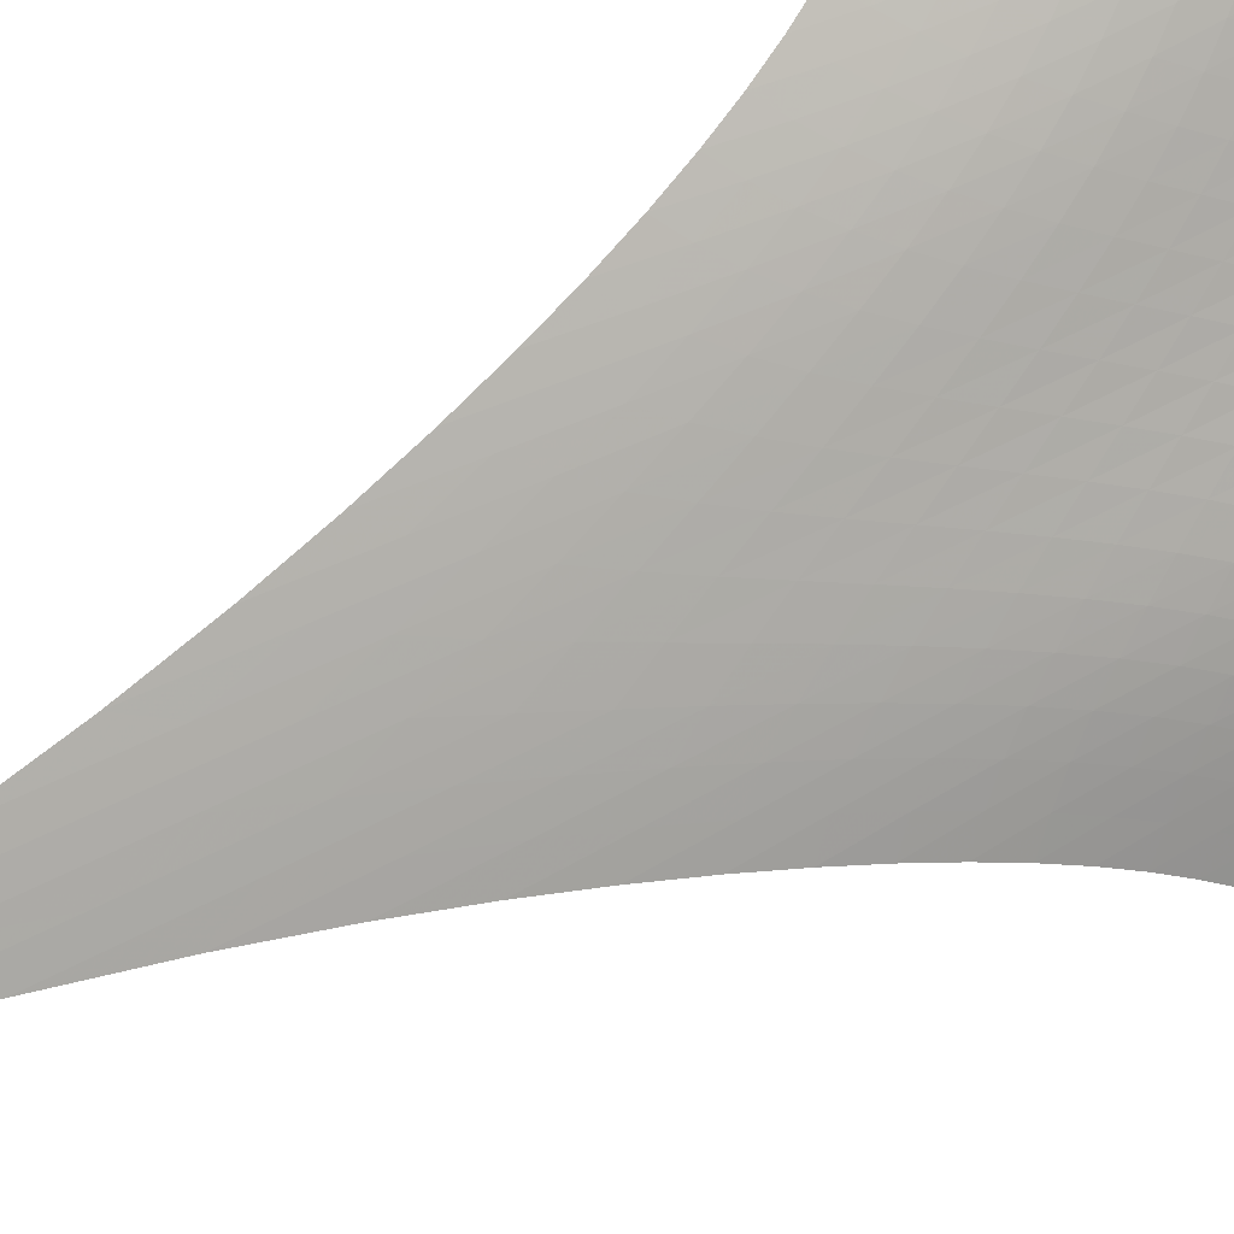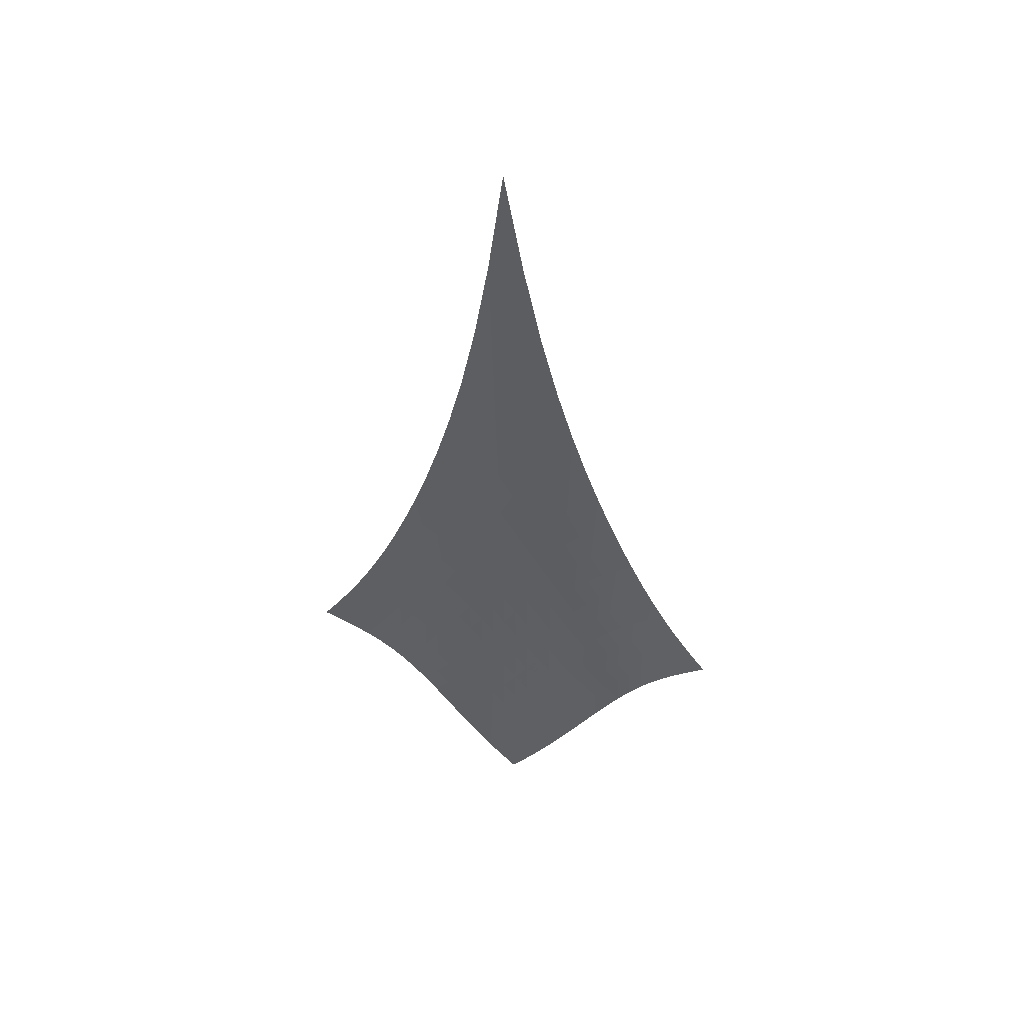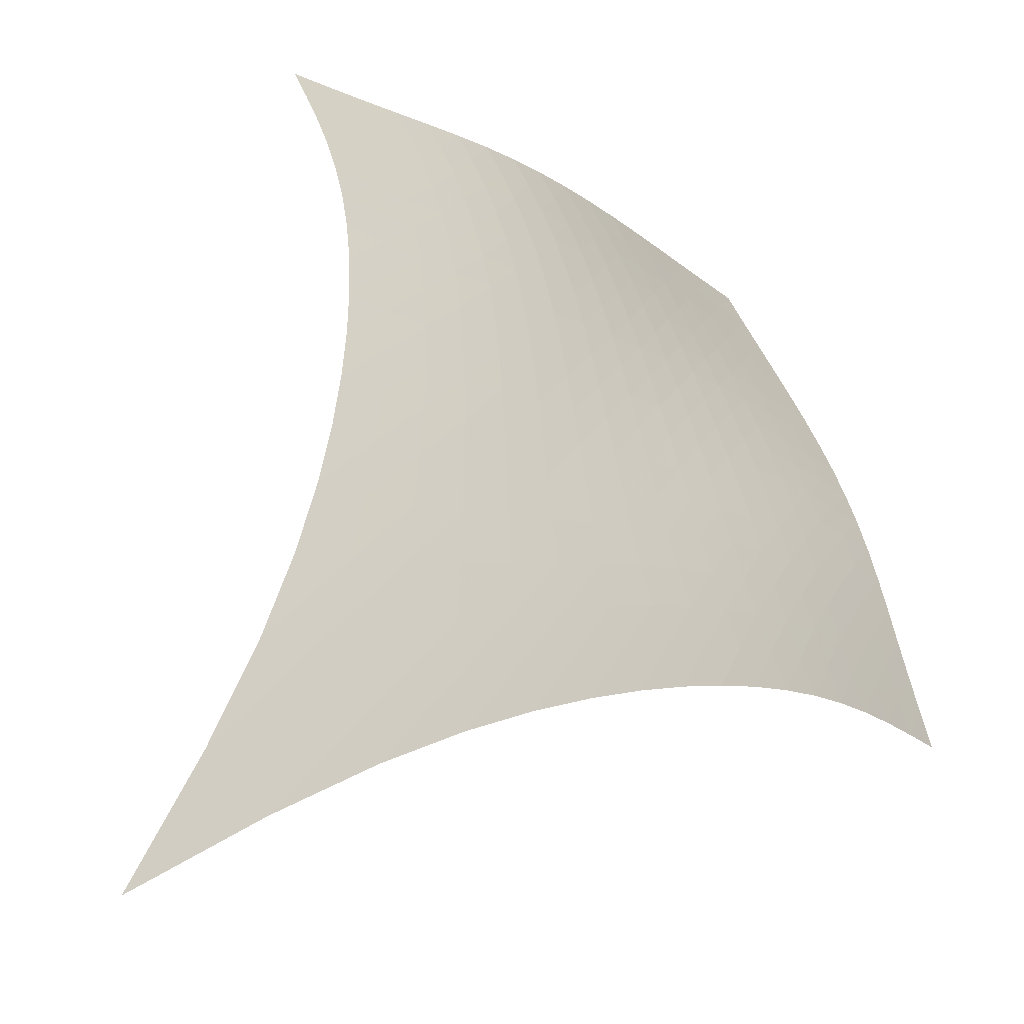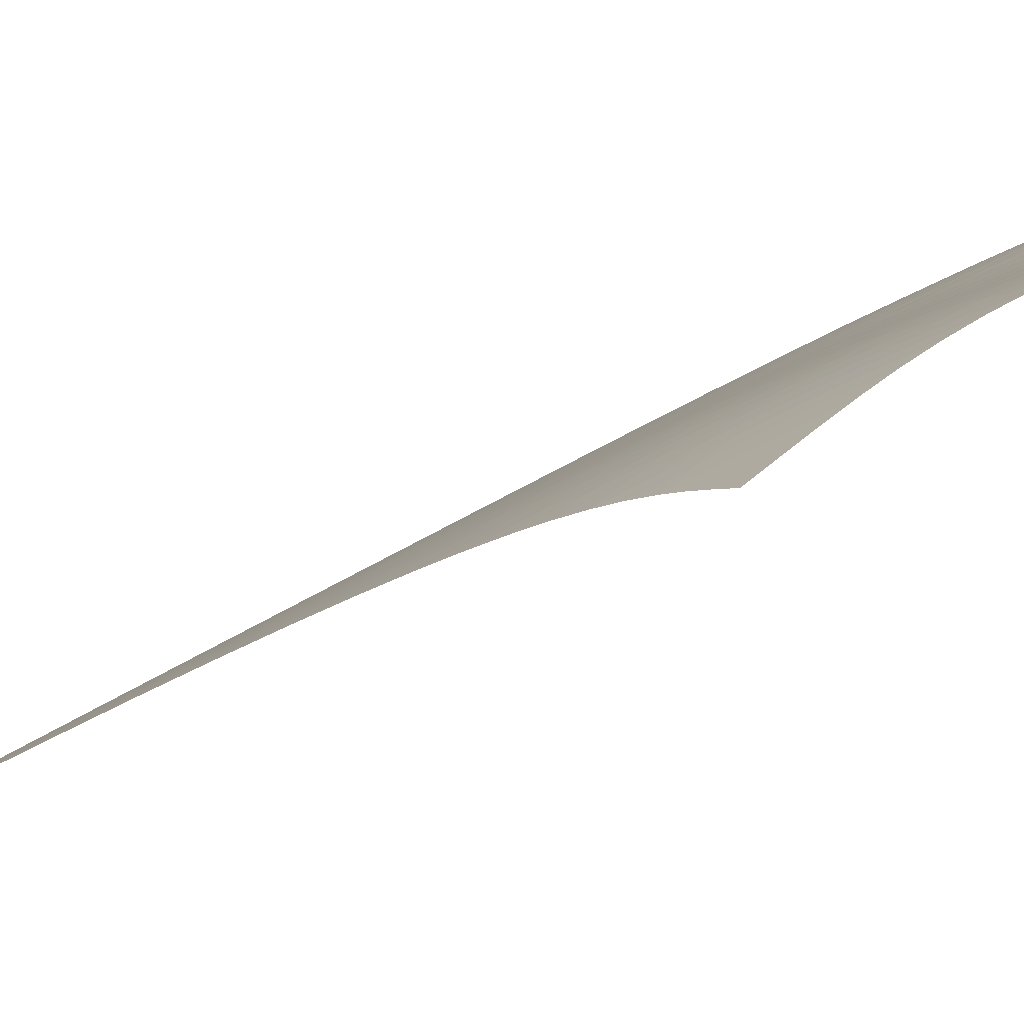
<metadata>
{"format":"obj","ext":"obj","renderer":"f3d","projection":"perspective","resolution":1024,"background":"white","views":[{"elev":59.7,"azim":-119.7,"up":"+Z"},{"elev":44.3,"azim":146.5,"up":"+Y"},{"elev":13.9,"azim":-166.4,"up":"+Z"},{"elev":-34.3,"azim":-56.1,"up":"+Z"}]}
</metadata>
<code>
v -6.506 -0.08608 6.506
v -1.354 -26.47 13.88
v -13.88 -26.47 1.354
v -7.937 -36.31 7.937
v -13.55 -25.82 1.769
v -13.22 -25.14 2.178
v -12.9 -24.41 2.576
v -12.56 -23.62 2.958
v -12.22 -22.75 3.324
v -11.87 -21.79 3.675
v -11.49 -20.73 4.013
v -11.1 -19.55 4.34
v -10.67 -18.24 4.659
v -10.22 -16.77 4.972
v -9.734 -15.09 5.279
v -9.207 -13.14 5.578
v -8.63 -10.83 5.863
v -7.993 -8.004 6.124
v -7.285 -4.455 6.344
v -6.344 -4.455 7.285
v -6.124 -8.004 7.993
v -5.863 -10.83 8.63
v -5.578 -13.14 9.207
v -5.279 -15.09 9.734
v -4.972 -16.77 10.22
v -4.659 -18.24 10.67
v -4.34 -19.55 11.1
v -4.013 -20.73 11.49
v -3.675 -21.79 11.87
v -3.324 -22.75 12.22
v -2.958 -23.62 12.56
v -2.576 -24.41 12.9
v -2.178 -25.14 13.22
v -1.769 -25.82 13.55
v -1.897 -26.98 13.56
v -2.426 -27.49 13.25
v -2.934 -28.02 12.95
v -3.416 -28.58 12.66
v -3.869 -29.17 12.37
v -4.294 -29.79 12.05
v -4.691 -30.43 11.72
v -5.065 -31.09 11.37
v -5.421 -31.77 10.99
v -5.767 -32.46 10.59
v -6.109 -33.14 10.17
v -6.455 -33.81 9.73
v -6.809 -34.47 9.283
v -7.174 -35.11 8.832
v -7.551 -35.72 8.382
v -8.382 -35.72 7.551
v -8.832 -35.11 7.174
v -9.283 -34.47 6.809
v -9.73 -33.81 6.455
v -10.17 -33.14 6.109
v -10.59 -32.46 5.767
v -10.99 -31.77 5.421
v -11.37 -31.09 5.065
v -11.72 -30.43 4.691
v -12.05 -29.79 4.294
v -12.37 -29.17 3.869
v -12.66 -28.58 3.416
v -12.95 -28.02 2.934
v -13.25 -27.49 2.426
v -13.56 -26.98 1.897
v -6.999 -6.985 6.999
v -7.643 -9.624 6.727
v -8.245 -11.95 6.442
v -8.804 -13.98 6.146
v -9.325 -15.76 5.842
v -9.811 -17.35 5.535
v -10.27 -18.76 5.222
v -10.7 -20.04 4.903
v -11.11 -21.2 4.576
v -11.49 -22.26 4.237
v -11.86 -23.22 3.885
v -12.21 -24.1 3.516
v -12.56 -24.91 3.129
v -12.89 -25.64 2.727
v -13.23 -26.33 2.314
v -6.727 -9.624 7.643
v -7.322 -11.49 7.322
v -7.892 -13.33 7.01
v -8.432 -15.04 6.7
v -8.941 -16.62 6.389
v -9.423 -18.07 6.078
v -9.88 -19.4 5.764
v -10.31 -20.62 5.445
v -10.73 -21.75 5.118
v -11.12 -22.79 4.78
v -11.5 -23.74 4.427
v -11.87 -24.62 4.057
v -12.23 -25.42 3.669
v -12.57 -26.16 3.264
v -12.91 -26.84 2.847
v -6.442 -11.95 8.245
v -7.01 -13.33 7.892
v -7.558 -14.79 7.558
v -8.081 -16.22 7.233
v -8.579 -17.6 6.913
v -9.054 -18.91 6.596
v -9.509 -20.14 6.28
v -9.945 -21.29 5.96
v -10.36 -22.37 5.633
v -10.77 -23.38 5.295
v -11.16 -24.31 4.943
v -11.53 -25.18 4.574
v -11.9 -25.98 4.186
v -12.26 -26.71 3.78
v -12.61 -27.38 3.36
v -6.146 -13.98 8.804
v -6.7 -15.04 8.432
v -7.233 -16.22 8.081
v -7.743 -17.44 7.743
v -8.231 -18.65 7.414
v -8.699 -19.83 7.09
v -9.149 -20.96 6.769
v -9.584 -22.04 6.446
v -10.01 -23.07 6.118
v -10.41 -24.04 5.78
v -10.81 -24.94 5.429
v -11.2 -25.79 5.062
v -11.57 -26.57 4.675
v -11.94 -27.29 4.269
v -12.31 -27.95 3.847
v -5.842 -15.76 9.325
v -6.389 -16.62 8.941
v -6.913 -17.6 8.579
v -7.414 -18.65 8.231
v -7.893 -19.72 7.893
v -8.353 -20.78 7.561
v -8.798 -21.83 7.233
v -9.229 -22.84 6.905
v -9.649 -23.82 6.574
v -10.06 -24.74 6.235
v -10.46 -25.61 5.884
v -10.85 -26.43 5.518
v -11.24 -27.2 5.132
v -11.62 -27.9 4.727
v -12 -28.56 4.303
v -5.535 -17.35 9.811
v -6.078 -18.07 9.423
v -6.596 -18.91 9.054
v -7.09 -19.83 8.699
v -7.561 -20.78 8.353
v -8.014 -21.76 8.014
v -8.45 -22.72 7.677
v -8.875 -23.67 7.343
v -9.292 -24.59 7.006
v -9.701 -25.48 6.663
v -10.1 -26.32 6.31
v -10.5 -27.11 5.943
v -10.89 -27.86 5.558
v -11.28 -28.55 5.153
v -11.67 -29.19 4.73
v -5.222 -18.76 10.27
v -5.764 -19.4 9.88
v -6.28 -20.14 9.509
v -6.769 -20.96 9.149
v -7.233 -21.83 8.798
v -7.677 -22.72 8.45
v -8.106 -23.62 8.106
v -8.523 -24.52 7.762
v -8.933 -25.39 7.418
v -9.337 -26.24 7.069
v -9.738 -27.05 6.711
v -10.14 -27.82 6.341
v -10.53 -28.54 5.955
v -10.93 -29.22 5.551
v -11.33 -29.84 5.128
v -4.903 -20.04 10.7
v -5.445 -20.62 10.31
v -5.96 -21.29 9.945
v -6.446 -22.04 9.584
v -6.905 -22.84 9.229
v -7.343 -23.67 8.875
v -7.762 -24.52 8.523
v -8.17 -25.36 8.17
v -8.571 -26.19 7.816
v -8.969 -27 7.459
v -9.365 -27.78 7.094
v -9.762 -28.53 6.719
v -10.16 -29.24 6.33
v -10.56 -29.9 5.924
v -10.96 -30.52 5.501
v -4.576 -21.2 11.11
v -5.118 -21.75 10.73
v -5.633 -22.37 10.36
v -6.118 -23.07 10.01
v -6.574 -23.82 9.649
v -7.006 -24.59 9.292
v -7.418 -25.39 8.933
v -7.816 -26.19 8.571
v -8.207 -26.99 8.207
v -8.595 -27.77 7.84
v -8.984 -28.52 7.466
v -9.375 -29.25 7.084
v -9.771 -29.94 6.689
v -10.17 -30.59 6.281
v -10.58 -31.2 5.857
v -4.237 -22.26 11.49
v -4.78 -22.79 11.12
v -5.295 -23.38 10.77
v -5.78 -24.04 10.41
v -6.235 -24.74 10.06
v -6.663 -25.48 9.701
v -7.069 -26.24 9.337
v -7.459 -27 8.969
v -7.84 -27.77 8.595
v -8.217 -28.52 8.217
v -8.596 -29.26 7.834
v -8.98 -29.97 7.442
v -9.37 -30.64 7.041
v -9.768 -31.29 6.628
v -10.17 -31.89 6.202
v -3.885 -23.22 11.86
v -4.427 -23.74 11.5
v -4.943 -24.31 11.16
v -5.429 -24.94 10.81
v -5.884 -25.61 10.46
v -6.31 -26.32 10.1
v -6.711 -27.05 9.738
v -7.094 -27.78 9.365
v -7.466 -28.52 8.984
v -7.834 -29.26 8.596
v -8.202 -29.97 8.202
v -8.577 -30.67 7.801
v -8.959 -31.34 7.392
v -9.352 -31.97 6.973
v -9.754 -32.57 6.545
v -3.516 -24.1 12.21
v -4.057 -24.62 11.87
v -4.574 -25.18 11.53
v -5.062 -25.79 11.2
v -5.518 -26.43 10.85
v -5.943 -27.11 10.5
v -6.341 -27.82 10.14
v -6.719 -28.53 9.762
v -7.084 -29.25 9.375
v -7.442 -29.97 8.98
v -7.801 -30.67 8.577
v -8.166 -31.35 8.166
v -8.54 -32.01 7.748
v -8.925 -32.64 7.323
v -9.322 -33.24 6.891
v -3.129 -24.91 12.56
v -3.669 -25.42 12.23
v -4.186 -25.98 11.9
v -4.675 -26.57 11.57
v -5.132 -27.2 11.24
v -5.558 -27.86 10.89
v -5.955 -28.54 10.53
v -6.33 -29.24 10.16
v -6.689 -29.94 9.771
v -7.041 -30.64 9.37
v -7.392 -31.34 8.959
v -7.748 -32.01 8.54
v -8.114 -32.67 8.114
v -8.491 -33.29 7.682
v -8.882 -33.89 7.246
v -2.727 -25.64 12.89
v -3.264 -26.16 12.57
v -3.78 -26.71 12.26
v -4.269 -27.29 11.94
v -4.727 -27.9 11.62
v -5.153 -28.55 11.28
v -5.551 -29.22 10.93
v -5.924 -29.9 10.56
v -6.281 -30.59 10.17
v -6.628 -31.29 9.768
v -6.973 -31.97 9.352
v -7.323 -32.64 8.925
v -7.682 -33.29 8.491
v -8.053 -33.92 8.053
v -8.437 -34.53 7.613
v -2.314 -26.33 13.23
v -2.847 -26.84 12.91
v -3.36 -27.38 12.61
v -3.847 -27.95 12.31
v -4.303 -28.56 12
v -4.73 -29.19 11.67
v -5.128 -29.84 11.33
v -5.501 -30.52 10.96
v -5.857 -31.2 10.58
v -6.202 -31.89 10.17
v -6.545 -32.57 9.754
v -6.891 -33.24 9.322
v -7.246 -33.89 8.882
v -7.613 -34.53 8.437
v -7.992 -35.13 7.992
f 289 49 4
f 289 4 50
f 5 79 64
f 5 64 3
f 79 94 63
f 79 63 64
f 94 109 62
f 94 62 63
f 109 124 61
f 109 61 62
f 124 139 60
f 124 60 61
f 139 154 59
f 139 59 60
f 154 169 58
f 154 58 59
f 169 184 57
f 169 57 58
f 184 199 56
f 184 56 57
f 199 214 55
f 199 55 56
f 214 229 54
f 214 54 55
f 229 244 53
f 229 53 54
f 244 259 52
f 244 52 53
f 259 274 51
f 259 51 52
f 274 289 50
f 274 50 51
f 1 20 65
f 1 65 19
f 19 65 66
f 19 66 18
f 18 66 67
f 18 67 17
f 17 67 68
f 17 68 16
f 16 68 69
f 16 69 15
f 15 69 70
f 15 70 14
f 14 70 71
f 14 71 13
f 13 71 72
f 13 72 12
f 12 72 73
f 12 73 11
f 11 73 74
f 11 74 10
f 10 74 75
f 10 75 9
f 9 75 76
f 9 76 8
f 8 76 77
f 8 77 7
f 7 77 78
f 7 78 6
f 6 78 79
f 6 79 5
f 20 21 80
f 20 80 65
f 65 80 81
f 65 81 66
f 66 81 82
f 66 82 67
f 67 82 83
f 67 83 68
f 68 83 84
f 68 84 69
f 69 84 85
f 69 85 70
f 70 85 86
f 70 86 71
f 71 86 87
f 71 87 72
f 72 87 88
f 72 88 73
f 73 88 89
f 73 89 74
f 74 89 90
f 74 90 75
f 75 90 91
f 75 91 76
f 76 91 92
f 76 92 77
f 77 92 93
f 77 93 78
f 78 93 94
f 78 94 79
f 21 22 95
f 21 95 80
f 80 95 96
f 80 96 81
f 81 96 97
f 81 97 82
f 82 97 98
f 82 98 83
f 83 98 99
f 83 99 84
f 84 99 100
f 84 100 85
f 85 100 101
f 85 101 86
f 86 101 102
f 86 102 87
f 87 102 103
f 87 103 88
f 88 103 104
f 88 104 89
f 89 104 105
f 89 105 90
f 90 105 106
f 90 106 91
f 91 106 107
f 91 107 92
f 92 107 108
f 92 108 93
f 93 108 109
f 93 109 94
f 22 23 110
f 22 110 95
f 95 110 111
f 95 111 96
f 96 111 112
f 96 112 97
f 97 112 113
f 97 113 98
f 98 113 114
f 98 114 99
f 99 114 115
f 99 115 100
f 100 115 116
f 100 116 101
f 101 116 117
f 101 117 102
f 102 117 118
f 102 118 103
f 103 118 119
f 103 119 104
f 104 119 120
f 104 120 105
f 105 120 121
f 105 121 106
f 106 121 122
f 106 122 107
f 107 122 123
f 107 123 108
f 108 123 124
f 108 124 109
f 23 24 125
f 23 125 110
f 110 125 126
f 110 126 111
f 111 126 127
f 111 127 112
f 112 127 128
f 112 128 113
f 113 128 129
f 113 129 114
f 114 129 130
f 114 130 115
f 115 130 131
f 115 131 116
f 116 131 132
f 116 132 117
f 117 132 133
f 117 133 118
f 118 133 134
f 118 134 119
f 119 134 135
f 119 135 120
f 120 135 136
f 120 136 121
f 121 136 137
f 121 137 122
f 122 137 138
f 122 138 123
f 123 138 139
f 123 139 124
f 24 25 140
f 24 140 125
f 125 140 141
f 125 141 126
f 126 141 142
f 126 142 127
f 127 142 143
f 127 143 128
f 128 143 144
f 128 144 129
f 129 144 145
f 129 145 130
f 130 145 146
f 130 146 131
f 131 146 147
f 131 147 132
f 132 147 148
f 132 148 133
f 133 148 149
f 133 149 134
f 134 149 150
f 134 150 135
f 135 150 151
f 135 151 136
f 136 151 152
f 136 152 137
f 137 152 153
f 137 153 138
f 138 153 154
f 138 154 139
f 25 26 155
f 25 155 140
f 140 155 156
f 140 156 141
f 141 156 157
f 141 157 142
f 142 157 158
f 142 158 143
f 143 158 159
f 143 159 144
f 144 159 160
f 144 160 145
f 145 160 161
f 145 161 146
f 146 161 162
f 146 162 147
f 147 162 163
f 147 163 148
f 148 163 164
f 148 164 149
f 149 164 165
f 149 165 150
f 150 165 166
f 150 166 151
f 151 166 167
f 151 167 152
f 152 167 168
f 152 168 153
f 153 168 169
f 153 169 154
f 26 27 170
f 26 170 155
f 155 170 171
f 155 171 156
f 156 171 172
f 156 172 157
f 157 172 173
f 157 173 158
f 158 173 174
f 158 174 159
f 159 174 175
f 159 175 160
f 160 175 176
f 160 176 161
f 161 176 177
f 161 177 162
f 162 177 178
f 162 178 163
f 163 178 179
f 163 179 164
f 164 179 180
f 164 180 165
f 165 180 181
f 165 181 166
f 166 181 182
f 166 182 167
f 167 182 183
f 167 183 168
f 168 183 184
f 168 184 169
f 27 28 185
f 27 185 170
f 170 185 186
f 170 186 171
f 171 186 187
f 171 187 172
f 172 187 188
f 172 188 173
f 173 188 189
f 173 189 174
f 174 189 190
f 174 190 175
f 175 190 191
f 175 191 176
f 176 191 192
f 176 192 177
f 177 192 193
f 177 193 178
f 178 193 194
f 178 194 179
f 179 194 195
f 179 195 180
f 180 195 196
f 180 196 181
f 181 196 197
f 181 197 182
f 182 197 198
f 182 198 183
f 183 198 199
f 183 199 184
f 28 29 200
f 28 200 185
f 185 200 201
f 185 201 186
f 186 201 202
f 186 202 187
f 187 202 203
f 187 203 188
f 188 203 204
f 188 204 189
f 189 204 205
f 189 205 190
f 190 205 206
f 190 206 191
f 191 206 207
f 191 207 192
f 192 207 208
f 192 208 193
f 193 208 209
f 193 209 194
f 194 209 210
f 194 210 195
f 195 210 211
f 195 211 196
f 196 211 212
f 196 212 197
f 197 212 213
f 197 213 198
f 198 213 214
f 198 214 199
f 29 30 215
f 29 215 200
f 200 215 216
f 200 216 201
f 201 216 217
f 201 217 202
f 202 217 218
f 202 218 203
f 203 218 219
f 203 219 204
f 204 219 220
f 204 220 205
f 205 220 221
f 205 221 206
f 206 221 222
f 206 222 207
f 207 222 223
f 207 223 208
f 208 223 224
f 208 224 209
f 209 224 225
f 209 225 210
f 210 225 226
f 210 226 211
f 211 226 227
f 211 227 212
f 212 227 228
f 212 228 213
f 213 228 229
f 213 229 214
f 30 31 230
f 30 230 215
f 215 230 231
f 215 231 216
f 216 231 232
f 216 232 217
f 217 232 233
f 217 233 218
f 218 233 234
f 218 234 219
f 219 234 235
f 219 235 220
f 220 235 236
f 220 236 221
f 221 236 237
f 221 237 222
f 222 237 238
f 222 238 223
f 223 238 239
f 223 239 224
f 224 239 240
f 224 240 225
f 225 240 241
f 225 241 226
f 226 241 242
f 226 242 227
f 227 242 243
f 227 243 228
f 228 243 244
f 228 244 229
f 31 32 245
f 31 245 230
f 230 245 246
f 230 246 231
f 231 246 247
f 231 247 232
f 232 247 248
f 232 248 233
f 233 248 249
f 233 249 234
f 234 249 250
f 234 250 235
f 235 250 251
f 235 251 236
f 236 251 252
f 236 252 237
f 237 252 253
f 237 253 238
f 238 253 254
f 238 254 239
f 239 254 255
f 239 255 240
f 240 255 256
f 240 256 241
f 241 256 257
f 241 257 242
f 242 257 258
f 242 258 243
f 243 258 259
f 243 259 244
f 32 33 260
f 32 260 245
f 245 260 261
f 245 261 246
f 246 261 262
f 246 262 247
f 247 262 263
f 247 263 248
f 248 263 264
f 248 264 249
f 249 264 265
f 249 265 250
f 250 265 266
f 250 266 251
f 251 266 267
f 251 267 252
f 252 267 268
f 252 268 253
f 253 268 269
f 253 269 254
f 254 269 270
f 254 270 255
f 255 270 271
f 255 271 256
f 256 271 272
f 256 272 257
f 257 272 273
f 257 273 258
f 258 273 274
f 258 274 259
f 33 34 275
f 33 275 260
f 260 275 276
f 260 276 261
f 261 276 277
f 261 277 262
f 262 277 278
f 262 278 263
f 263 278 279
f 263 279 264
f 264 279 280
f 264 280 265
f 265 280 281
f 265 281 266
f 266 281 282
f 266 282 267
f 267 282 283
f 267 283 268
f 268 283 284
f 268 284 269
f 269 284 285
f 269 285 270
f 270 285 286
f 270 286 271
f 271 286 287
f 271 287 272
f 272 287 288
f 272 288 273
f 273 288 289
f 273 289 274
f 34 2 35
f 34 35 275
f 275 35 36
f 275 36 276
f 276 36 37
f 276 37 277
f 277 37 38
f 277 38 278
f 278 38 39
f 278 39 279
f 279 39 40
f 279 40 280
f 280 40 41
f 280 41 281
f 281 41 42
f 281 42 282
f 282 42 43
f 282 43 283
f 283 43 44
f 283 44 284
f 284 44 45
f 284 45 285
f 285 45 46
f 285 46 286
f 286 46 47
f 286 47 287
f 287 47 48
f 287 48 288
f 288 48 49
f 288 49 289

</code>
